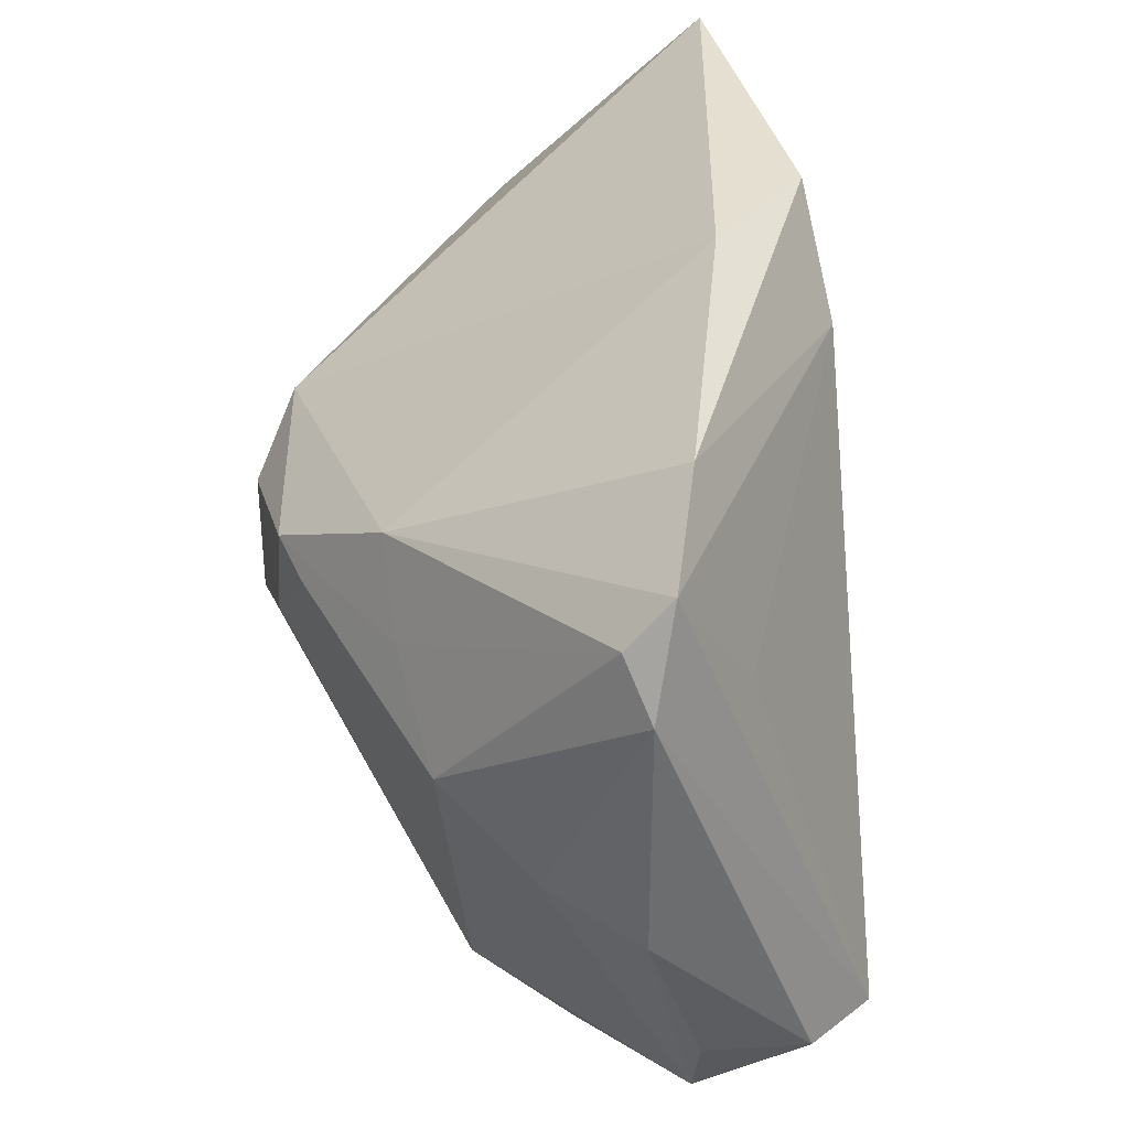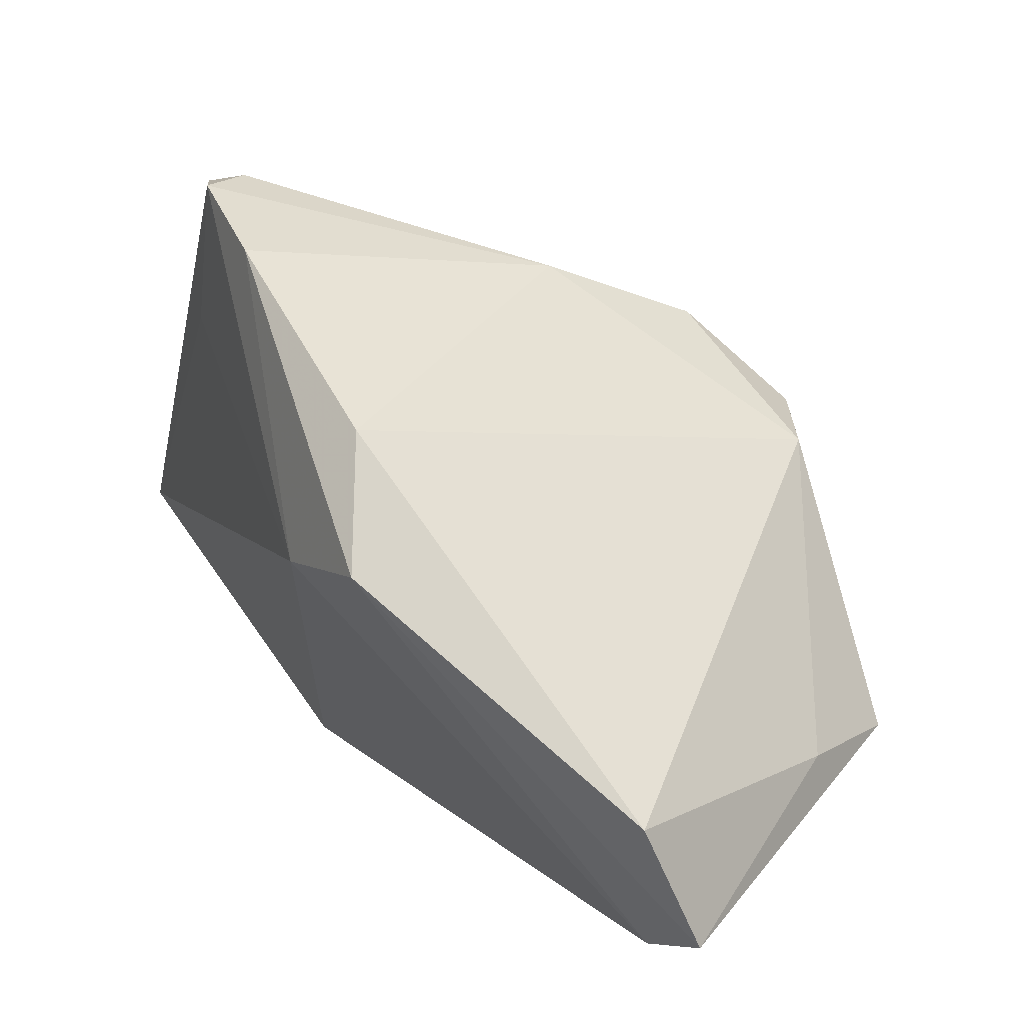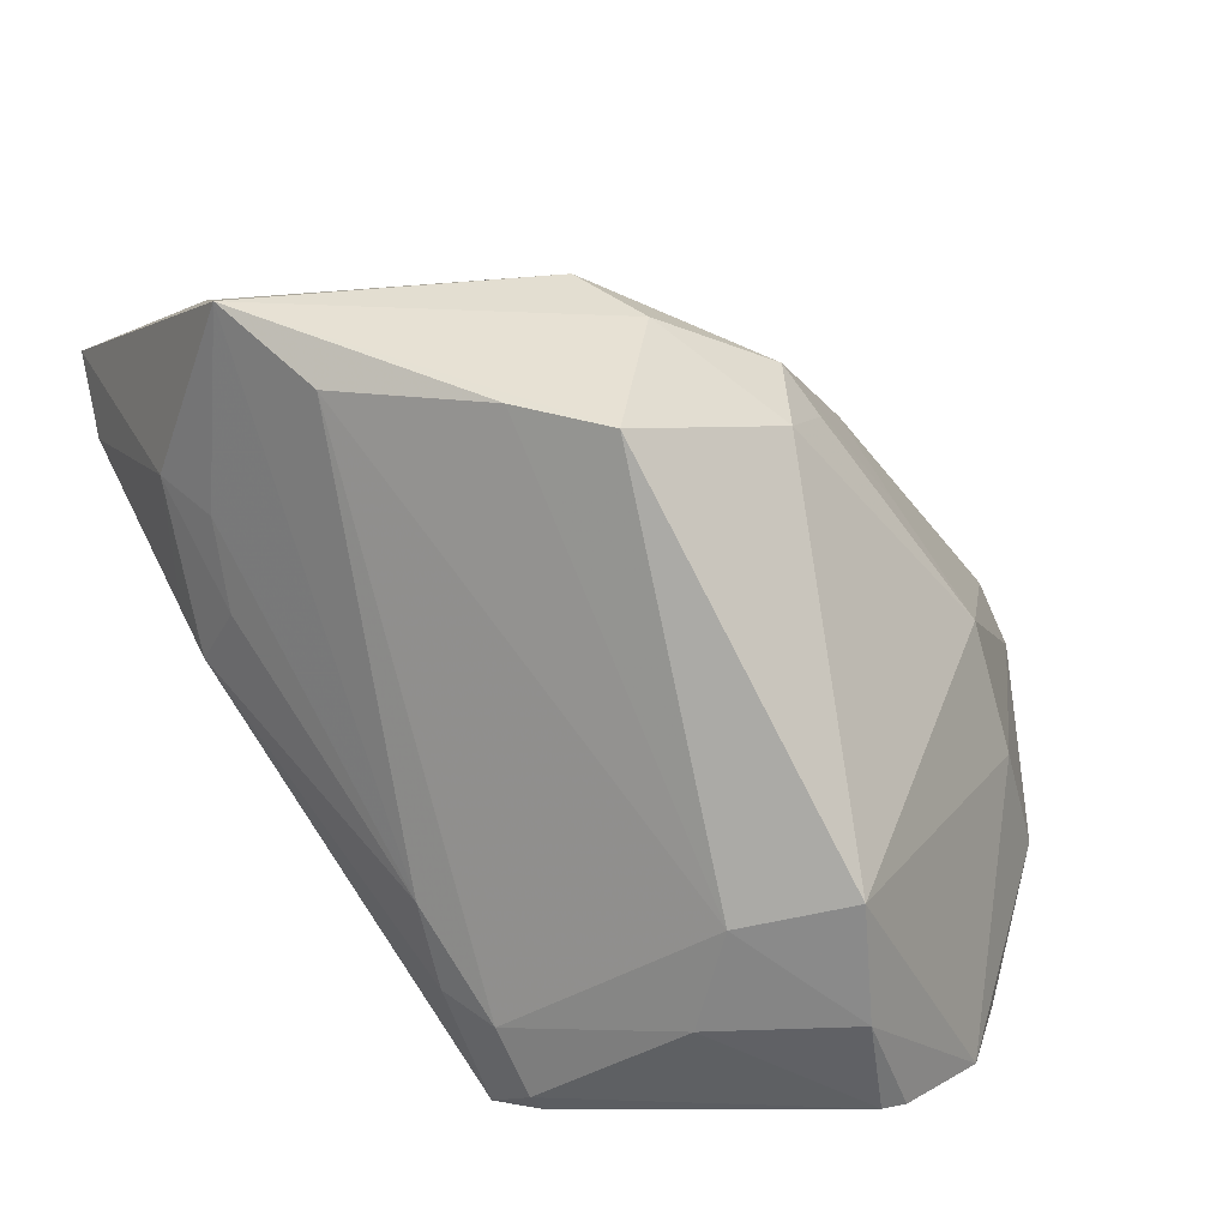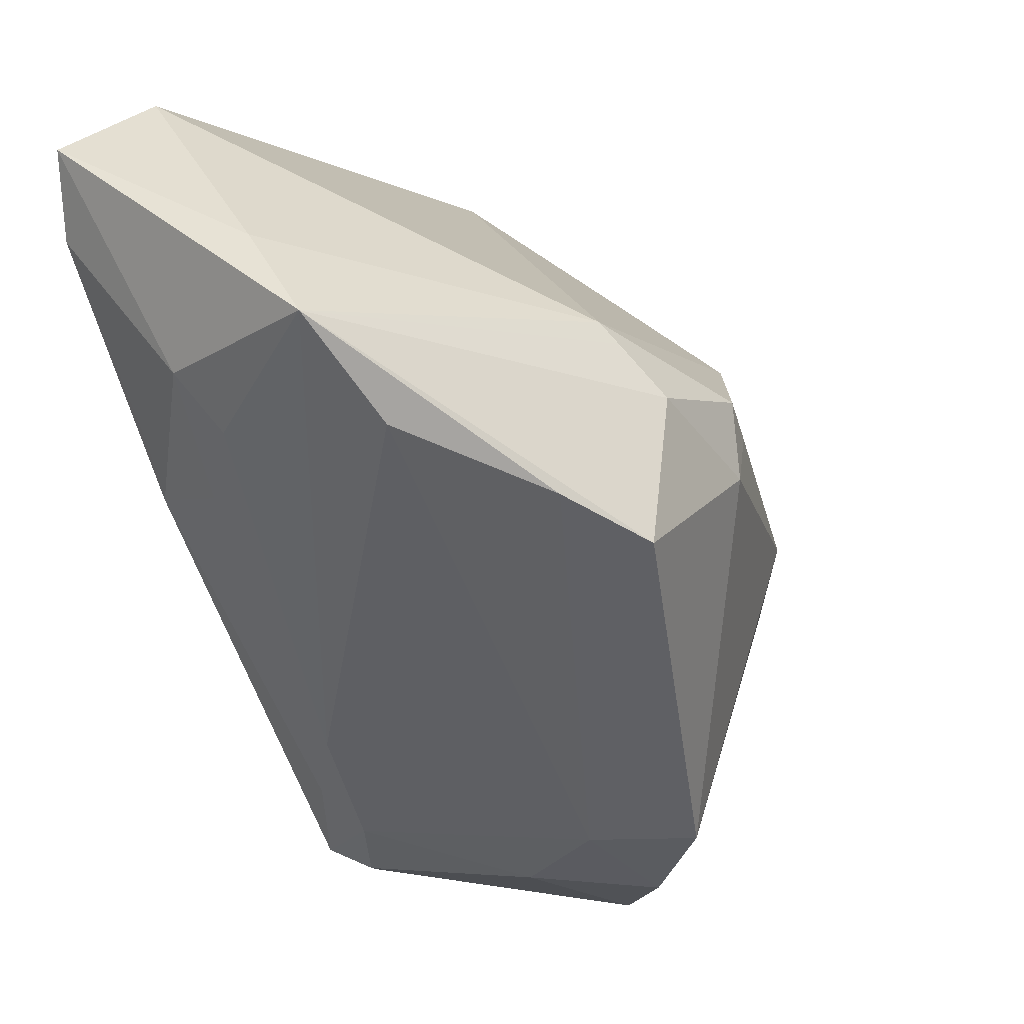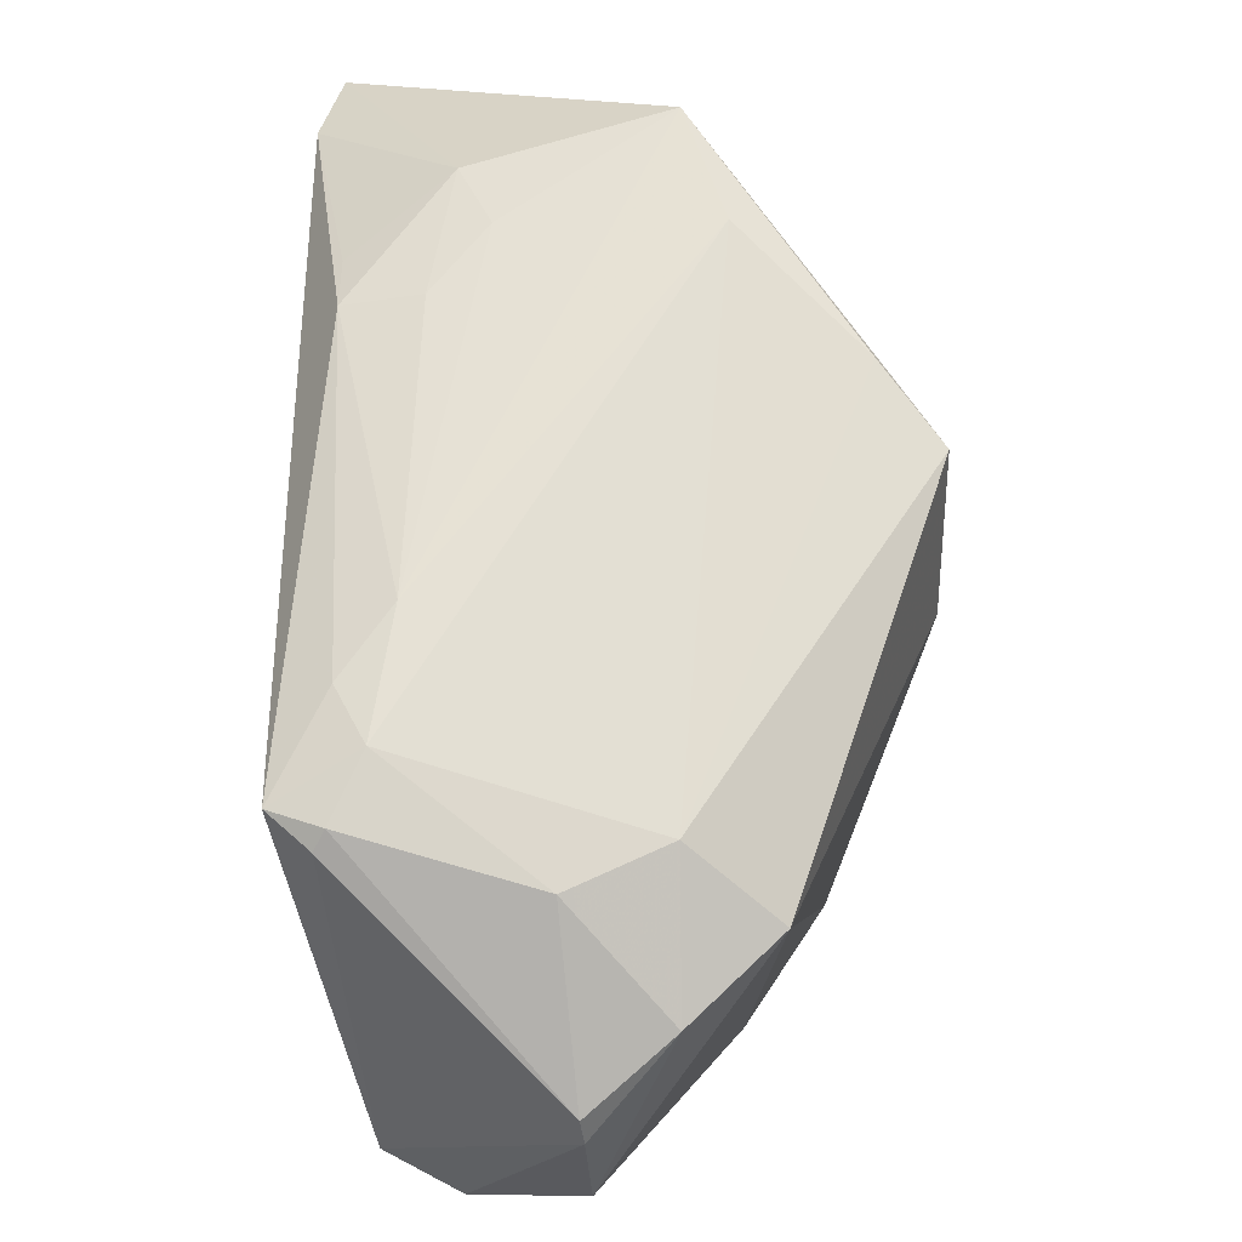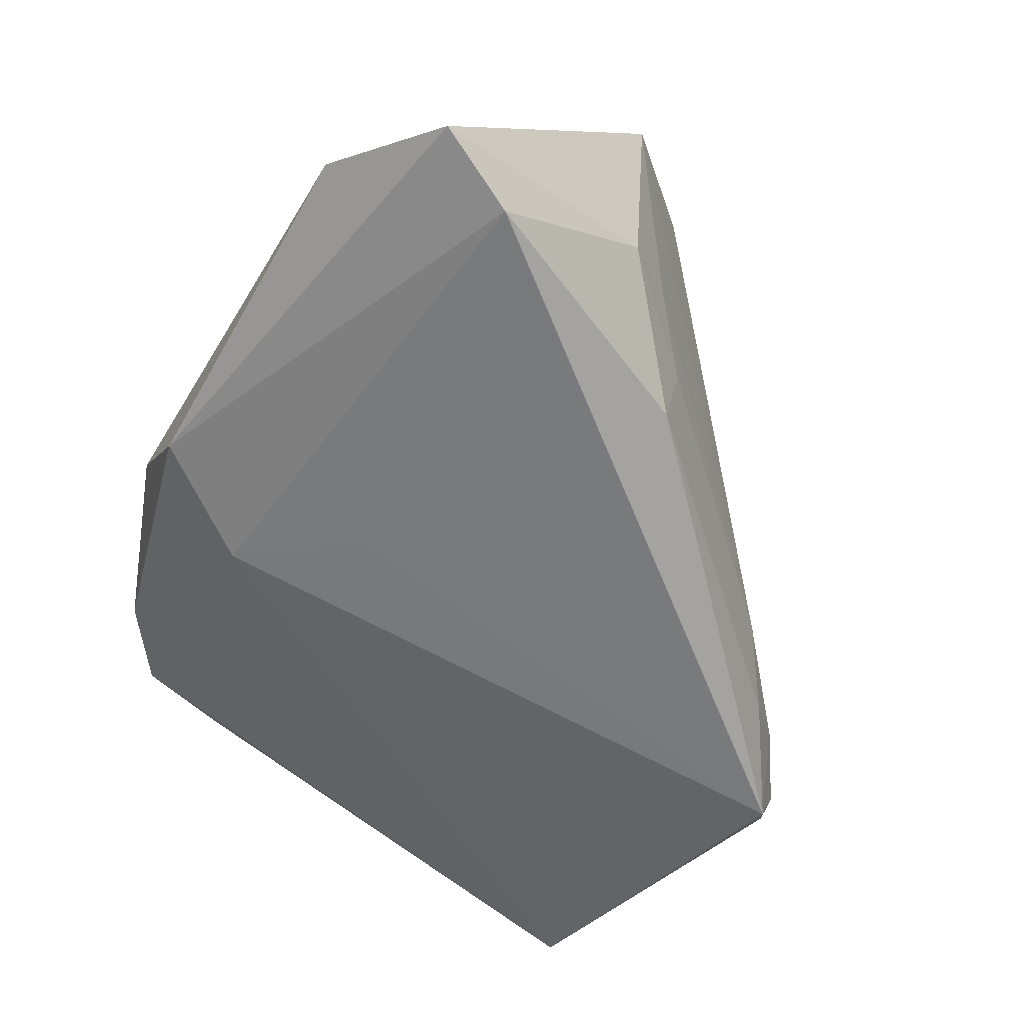
<metadata>
{"format":"obj","ext":"obj","renderer":"f3d","projection":"perspective","resolution":1024,"background":"white","views":[{"elev":36.6,"azim":76.5,"up":"+Y"},{"elev":75.2,"azim":-139.3,"up":"+Y"},{"elev":-43.0,"azim":-33.5,"up":"+Y"},{"elev":-14.1,"azim":-56.8,"up":"+Y"},{"elev":-74.5,"azim":-89.7,"up":"+Y"},{"elev":-61.4,"azim":-119.6,"up":"+Z"}]}
</metadata>
<code>
v -0.04905 0.02613 -0.02765
v 0.03326 0.03584 0.0005862
v -0.02266 -0.01331 0.03621
v 0.0388 -0.009728 0.01704
v -0.04739 0.007705 -0.01169
v -0.003118 -0.001909 0.03673
v 0.04366 -0.03776 0.001658
v -0.003525 0.007376 0.03616
v -0.04187 0.04452 -0.021
v -0.05021 0.02085 0.00104
v 0.01766 0.006811 0.0272
v 0.01562 -0.0407 0.01978
v 0.04861 -0.01129 0.008238
v 0.006585 0.03181 -0.022
v 0.04632 -0.03191 -0.0107
v -0.002273 0.04452 -0.02072
v 0.007381 -0.04285 -0.023
v 0.0235 -0.04566 0.009845
v 0.04403 0.0231 0.01024
v 0.03912 0.01352 -0.00445
v 0.04674 -0.02936 0.00172
v -0.03656 -0.004154 -0.01439
v -0.05322 0.009331 0.0108
v 0.006911 -0.04113 0.009762
v -0.003639 0.0195 -0.02392
v -0.001417 -0.03909 -0.01826
v 0.03454 -0.04555 0.001069
v -0.01947 0.003901 0.03641
v -0.005856 -0.0343 -0.02161
v 0.007917 0.04452 -0.008528
v -0.03871 0.00334 -0.02316
v 0.002357 0.00466 0.03446
v 0.01103 0.01644 0.02697
v -0.02331 0.009902 0.03235
v -0.0536 0.03572 -0.02539
v -0.03081 -0.008604 0.02932
v 0.004029 -0.04047 -0.02765
v -0.03519 -0.002838 -0.02319
v 0.04885 0.01744 0.008285
v -0.02471 0.01231 0.03081
v 0.04144 -0.03198 -0.01877
v 0.03162 -0.04694 0.0006456
v 0.04432 0.02879 0.005117
v -0.0124 -0.02977 -0.01587
v 0.02812 -0.002846 0.02563
v -0.04338 -0.001616 0.01534
v -0.04277 0.001225 -0.007996
v 0.005007 -0.043 -0.02176
v 0.01066 -0.04481 -0.001237
f 13 15 39
f 35 23 10
f 40 33 30
f 40 10 23
f 35 10 9
f 9 40 30
f 10 40 9
f 5 23 35
f 28 23 3
f 23 36 3
f 19 45 39
f 25 14 37
f 37 14 41
f 39 15 41
f 15 13 21
f 8 40 28
f 33 40 8
f 34 23 28
f 28 40 34
f 34 40 23
f 16 9 30
f 35 9 16
f 29 38 37
f 29 44 38
f 46 36 23
f 23 44 46
f 1 5 35
f 37 38 1
f 1 25 37
f 14 25 1
f 35 16 1
f 1 16 14
f 38 44 22
f 22 5 38
f 24 3 36
f 36 46 24
f 11 32 45
f 45 19 11
f 11 19 33
f 33 8 11
f 11 8 32
f 37 41 17
f 17 41 42
f 39 41 43
f 43 19 39
f 33 19 43
f 15 21 7
f 7 21 13
f 32 8 6
f 28 3 6
f 6 8 28
f 45 32 6
f 38 5 31
f 31 1 38
f 5 1 31
f 23 5 47
f 5 22 47
f 47 44 23
f 47 22 44
f 26 46 44
f 26 24 46
f 44 29 26
f 26 29 37
f 12 24 18
f 3 24 12
f 12 6 3
f 45 6 12
f 18 7 12
f 20 41 14
f 14 43 20
f 20 43 41
f 14 16 2
f 2 43 14
f 2 16 30
f 33 43 2
f 30 33 2
f 18 42 27
f 27 7 18
f 15 7 27
f 27 41 15
f 42 41 27
f 4 7 13
f 39 45 4
f 4 13 39
f 45 12 4
f 4 12 7
f 24 26 49
f 18 24 49
f 49 42 18
f 37 17 48
f 48 26 37
f 48 49 26
f 48 17 42
f 42 49 48

</code>
